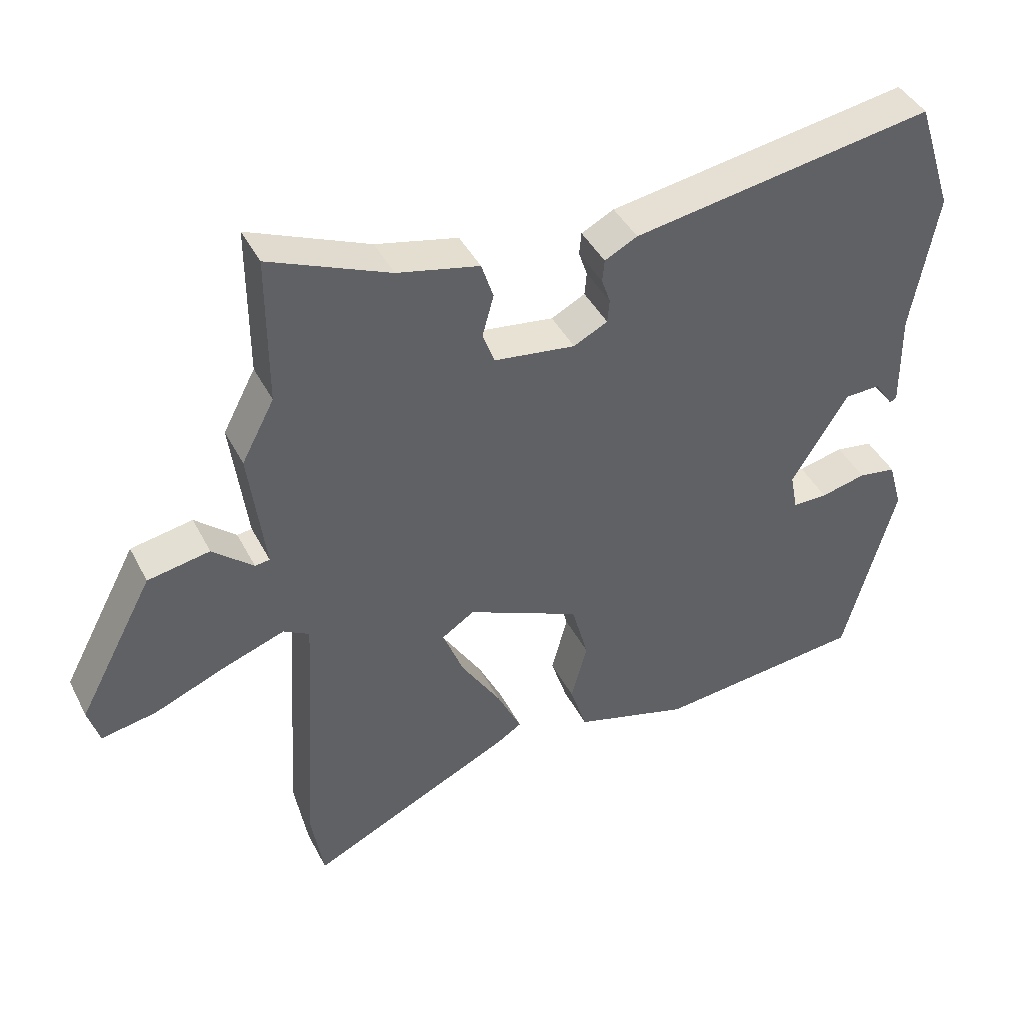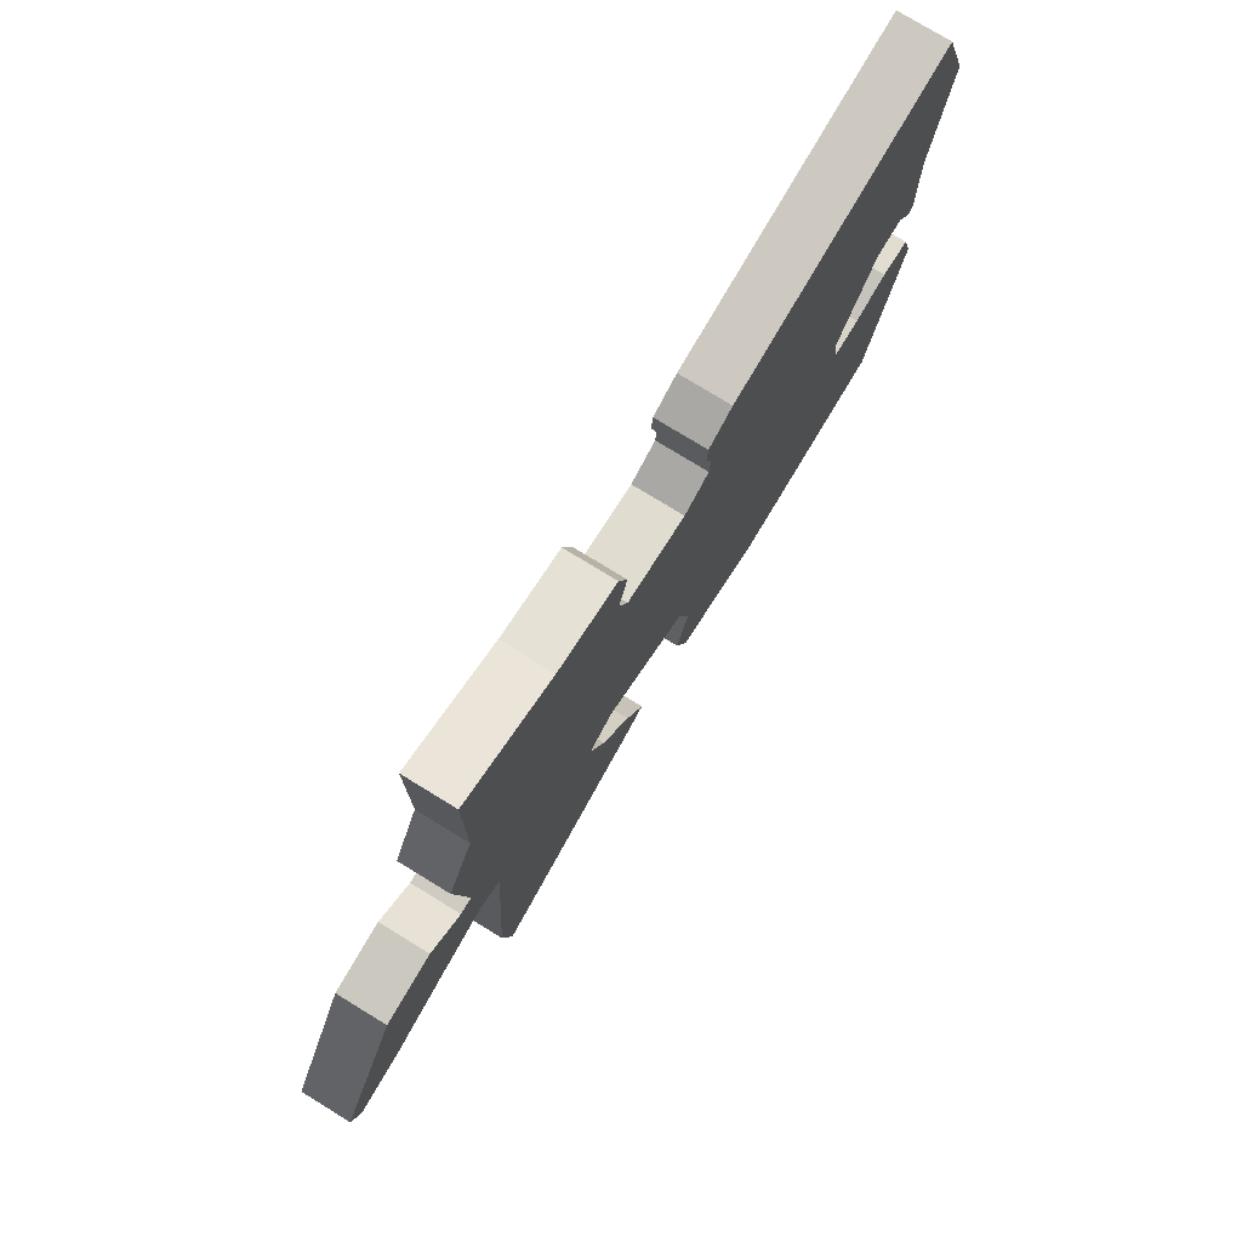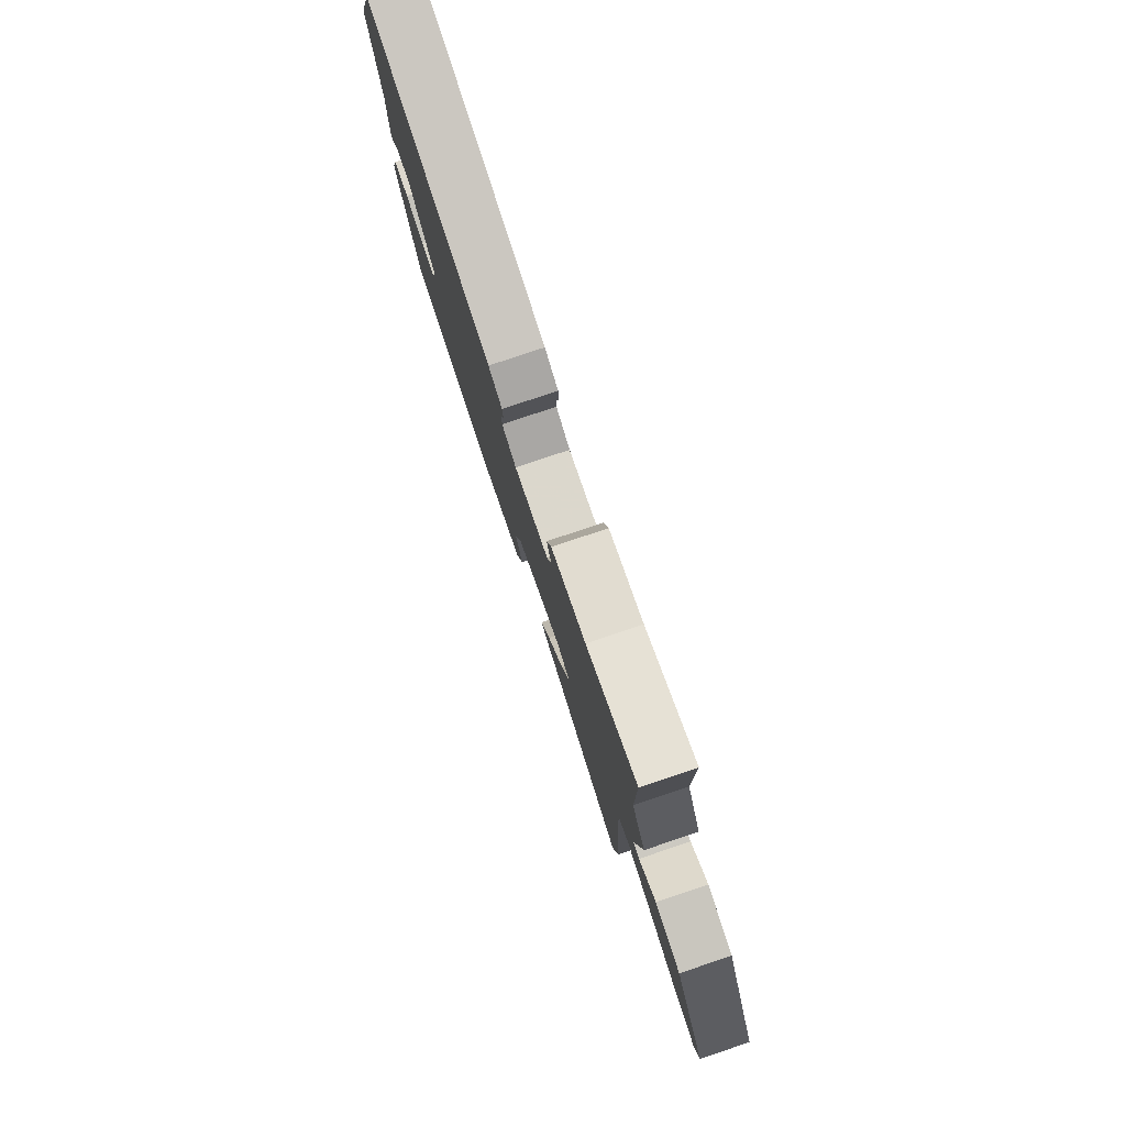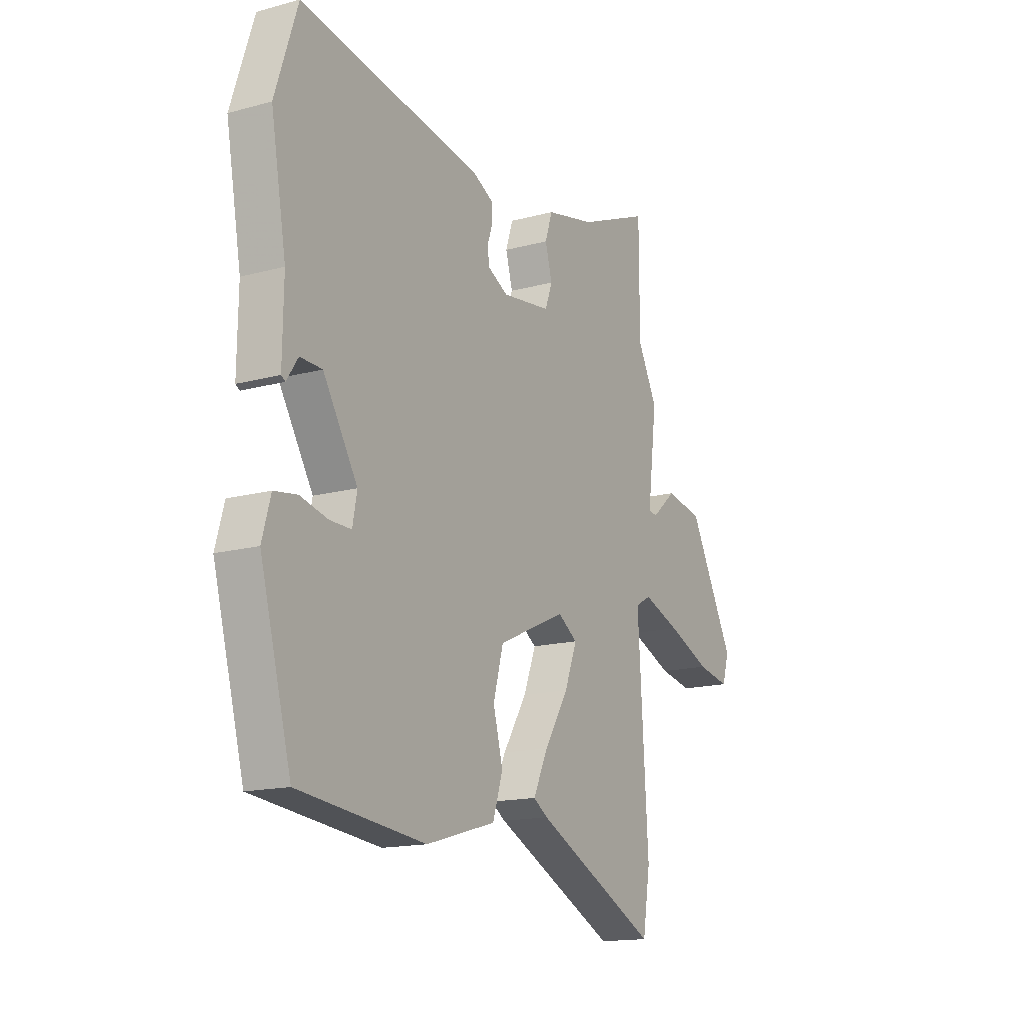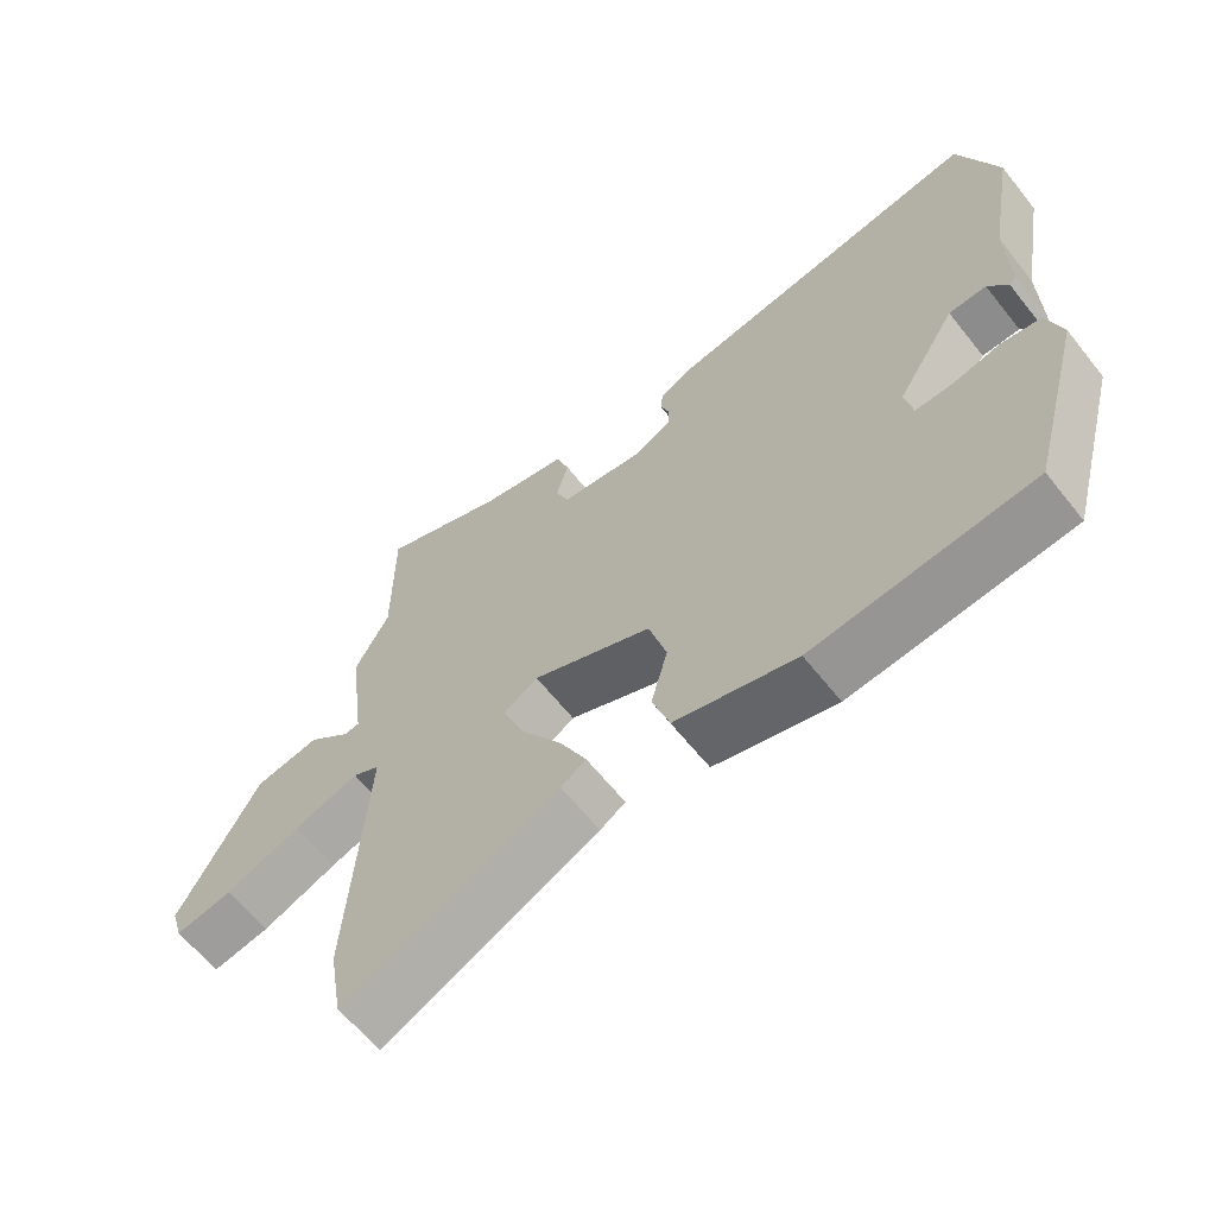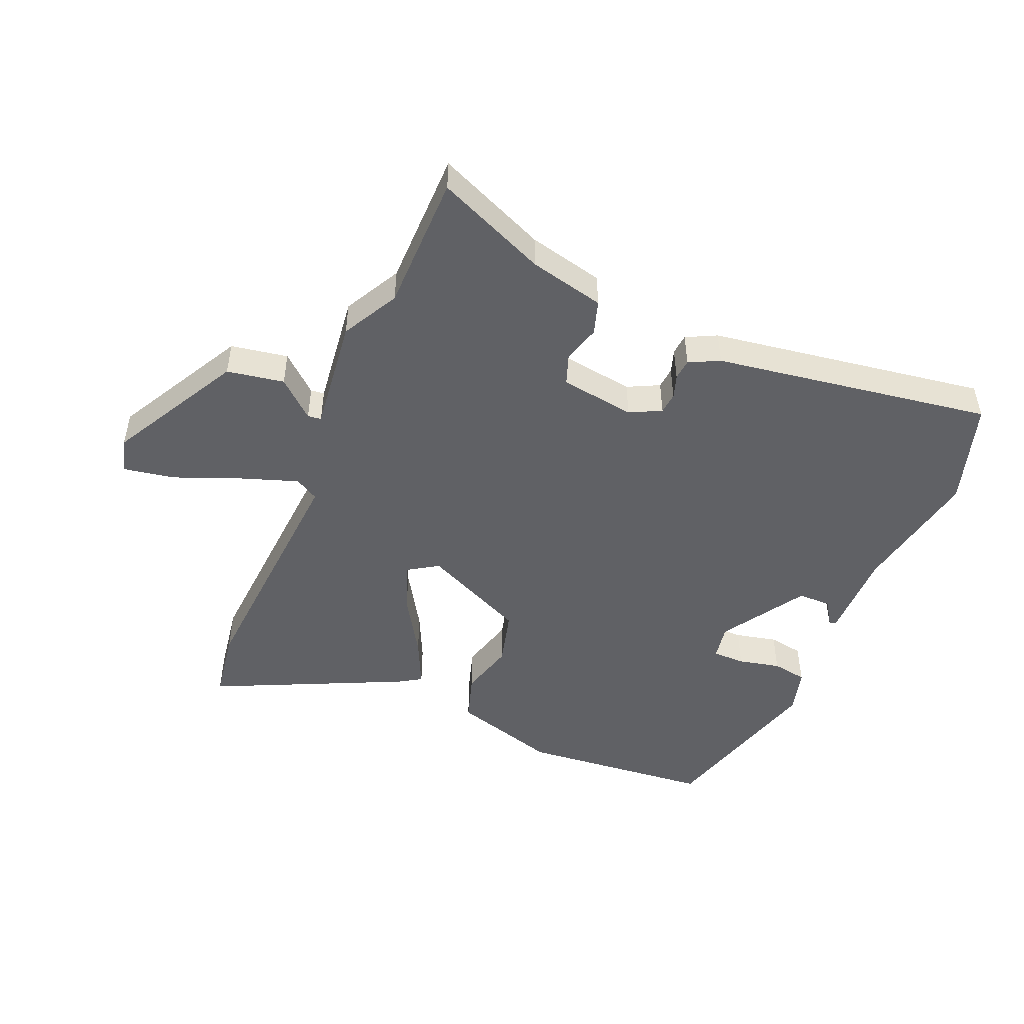
<metadata>
{"format":"obj","ext":"obj","renderer":"f3d","projection":"perspective","resolution":1024,"background":"white","views":[{"elev":42.4,"azim":-25.6,"up":"+Z"},{"elev":77.0,"azim":-58.5,"up":"+Z"},{"elev":79.8,"azim":-108.5,"up":"+Z"},{"elev":-15.7,"azim":119.6,"up":"+Z"},{"elev":-63.6,"azim":38.5,"up":"+Z"},{"elev":-48.6,"azim":-23.3,"up":"+Y"}]}
</metadata>
<code>
v -0.5 0.07 0.362
v -0.5 0.07 0.586
v -0.32 0.07 0.51
v -0.197 0.07 0.482
v -0.179 0.07 0.427
v -0.196 0.07 0.365
v -0.178 0.07 0.316
v -0.056 0.07 0.299
v -0.005 0.07 0.325
v -0.002 0.07 0.36
v -0.015 0.07 0.398
v -0.012 0.07 0.432
v 0.037 0.07 0.457
v 0.49 0.07 0.53
v 0.545 0.07 0.361
v 0.507 0.07 0.149
v 0.509 0.07 0.004
v 0.499 0.07 -0.002
v 0.471 0.07 0.04
v 0.417 0.07 0.039
v 0.332 0.07 -0.098
v 0.343 0.07 -0.156
v 0.396 0.07 -0.156
v 0.464 0.07 -0.14
v 0.521 0.07 -0.149
v 0.542 0.07 -0.224
v 0.465 0.07 -0.506
v 0.152 0.07 -0.538
v -0.021 0.07 -0.488
v -0.046 0.07 -0.411
v -0.022 0.07 -0.321
v -0.047 0.07 -0.23
v -0.217 0.07 -0.153
v -0.266 0.07 -0.185
v -0.235 0.07 -0.265
v -0.175 0.07 -0.361
v -0.138 0.07 -0.438
v -0.174 0.07 -0.461
v -0.482 0.07 -0.608
v -0.501 0.07 -0.493
v -0.476 0.07 -0.086
v -0.515 0.07 -0.064
v -0.608 0.07 -0.097
v -0.716 0.07 -0.141
v -0.798 0.07 -0.156
v -0.815 0.07 -0.099
v -0.701 0.07 0.115
v -0.608 0.07 0.132
v -0.547 0.07 0.079
v -0.525 0.07 0.082
v -0.549 0.07 0.269
v -0.5 0 0.362
v -0.5 0 0.586
v -0.32 0 0.51
v -0.197 0 0.482
v -0.179 0 0.427
v -0.196 0 0.365
v -0.178 0 0.316
v -0.056 0 0.299
v -0.005 0 0.325
v -0.002 0 0.36
v -0.015 0 0.398
v -0.012 0 0.432
v 0.037 0 0.457
v 0.49 0 0.53
v 0.545 0 0.361
v 0.507 0 0.149
v 0.509 0 0.004
v 0.499 0 -0.002
v 0.471 0 0.04
v 0.417 0 0.039
v 0.332 0 -0.098
v 0.343 0 -0.156
v 0.396 0 -0.156
v 0.464 0 -0.14
v 0.521 0 -0.149
v 0.542 0 -0.224
v 0.465 0 -0.506
v 0.152 0 -0.538
v -0.021 0 -0.488
v -0.046 0 -0.411
v -0.022 0 -0.321
v -0.047 0 -0.23
v -0.217 0 -0.153
v -0.266 0 -0.185
v -0.235 0 -0.265
v -0.175 0 -0.361
v -0.138 0 -0.438
v -0.174 0 -0.461
v -0.482 0 -0.608
v -0.501 0 -0.493
v -0.476 0 -0.086
v -0.515 0 -0.064
v -0.608 0 -0.097
v -0.716 0 -0.141
v -0.798 0 -0.156
v -0.815 0 -0.099
v -0.701 0 0.115
v -0.608 0 0.132
v -0.547 0 0.079
v -0.525 0 0.082
v -0.549 0 0.269
f 50 51 1
f 47 48 49
f 46 47 49
f 45 46 49
f 44 45 49
f 43 44 49
f 42 43 49 50
f 41 42 50 1
f 39 40 41
f 38 39 41
f 37 38 41
f 36 37 41
f 35 36 41
f 34 35 41 1
f 29 30 31
f 28 29 31
f 27 28 31
f 26 27 31
f 25 26 31
f 24 25 31
f 23 24 31
f 22 23 31 32
f 21 22 32 33
f 16 17 18 19
f 16 19 20
f 15 16 20
f 14 15 20
f 13 14 20
f 12 13 20
f 11 12 20
f 10 11 20
f 9 10 20 21
f 3 4 5 6
f 3 6 7
f 2 3 7
f 1 2 7
f 34 1 7
f 33 34 7
f 8 9 21 33
f 7 8 33
f 52 102 101
f 100 99 98
f 100 98 97
f 100 97 96
f 100 96 95
f 100 95 94
f 101 100 94 93
f 52 101 93 92
f 92 91 90
f 92 90 89
f 92 89 88
f 92 88 87
f 92 87 86
f 52 92 86 85
f 82 81 80
f 82 80 79
f 82 79 78
f 82 78 77
f 82 77 76
f 82 76 75
f 82 75 74
f 83 82 74 73
f 84 83 73 72
f 70 69 68 67
f 71 70 67
f 71 67 66
f 71 66 65
f 71 65 64
f 71 64 63
f 71 63 62
f 71 62 61
f 72 71 61 60
f 57 56 55 54
f 58 57 54
f 58 54 53
f 58 53 52
f 58 52 85
f 58 85 84
f 84 72 60 59
f 84 59 58
f 1 52 53 2
f 2 53 54 3
f 3 54 55 4
f 4 55 56 5
f 5 56 57 6
f 6 57 58 7
f 7 58 59 8
f 8 59 60 9
f 9 60 61 10
f 10 61 62 11
f 11 62 63 12
f 12 63 64 13
f 13 64 65 14
f 14 65 66 15
f 15 66 67 16
f 16 67 68 17
f 17 68 69 18
f 18 69 70 19
f 19 70 71 20
f 20 71 72 21
f 21 72 73 22
f 22 73 74 23
f 23 74 75 24
f 24 75 76 25
f 25 76 77 26
f 26 77 78 27
f 27 78 79 28
f 28 79 80 29
f 29 80 81 30
f 30 81 82 31
f 31 82 83 32
f 32 83 84 33
f 33 84 85 34
f 34 85 86 35
f 35 86 87 36
f 36 87 88 37
f 37 88 89 38
f 38 89 90 39
f 39 90 91 40
f 40 91 92 41
f 41 92 93 42
f 42 93 94 43
f 43 94 95 44
f 44 95 96 45
f 45 96 97 46
f 46 97 98 47
f 47 98 99 48
f 48 99 100 49
f 49 100 101 50
f 50 101 102 51
f 51 102 52 1

</code>
